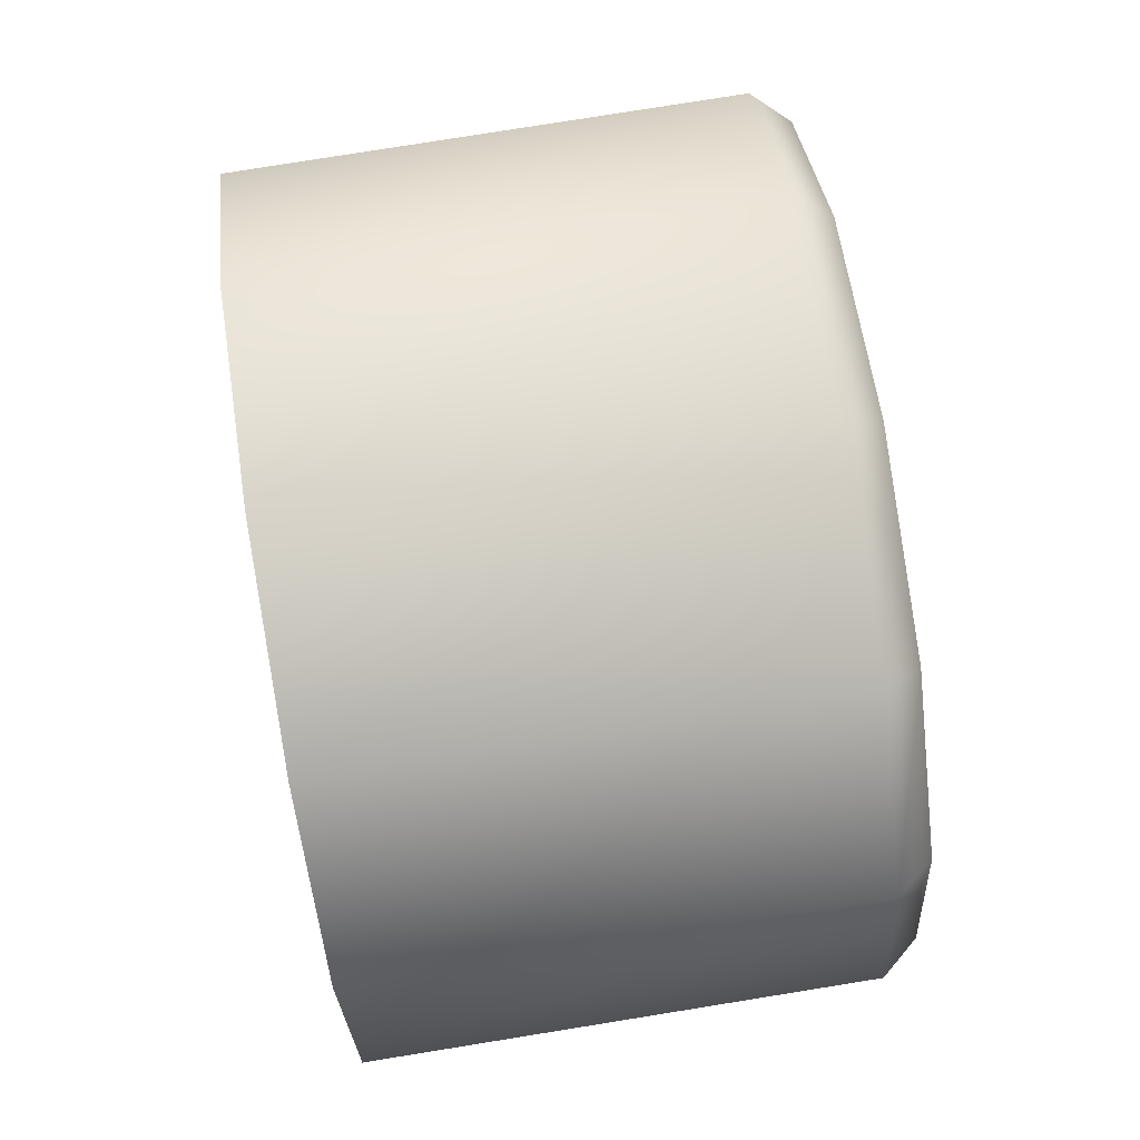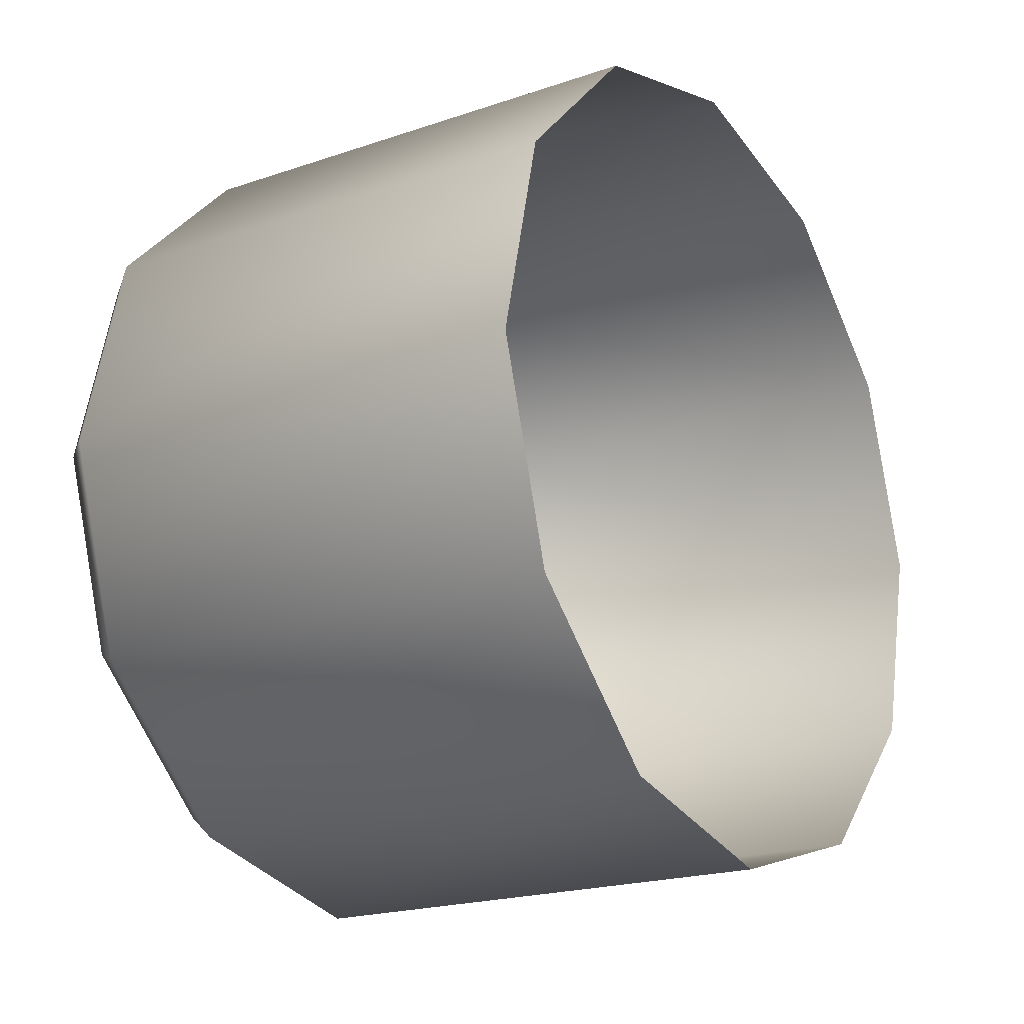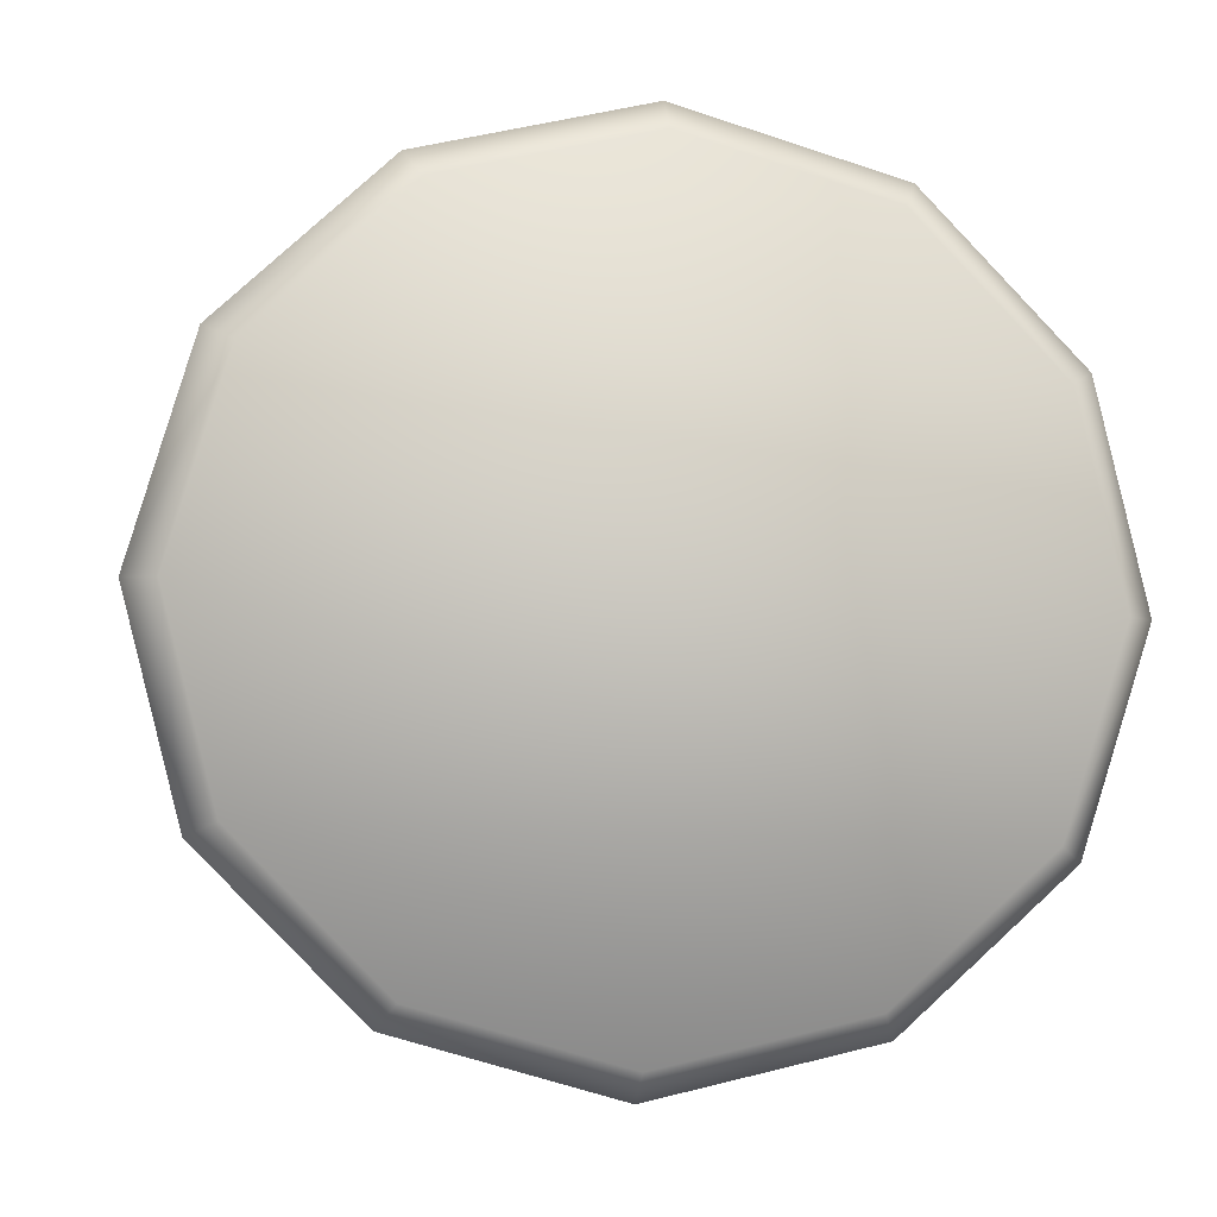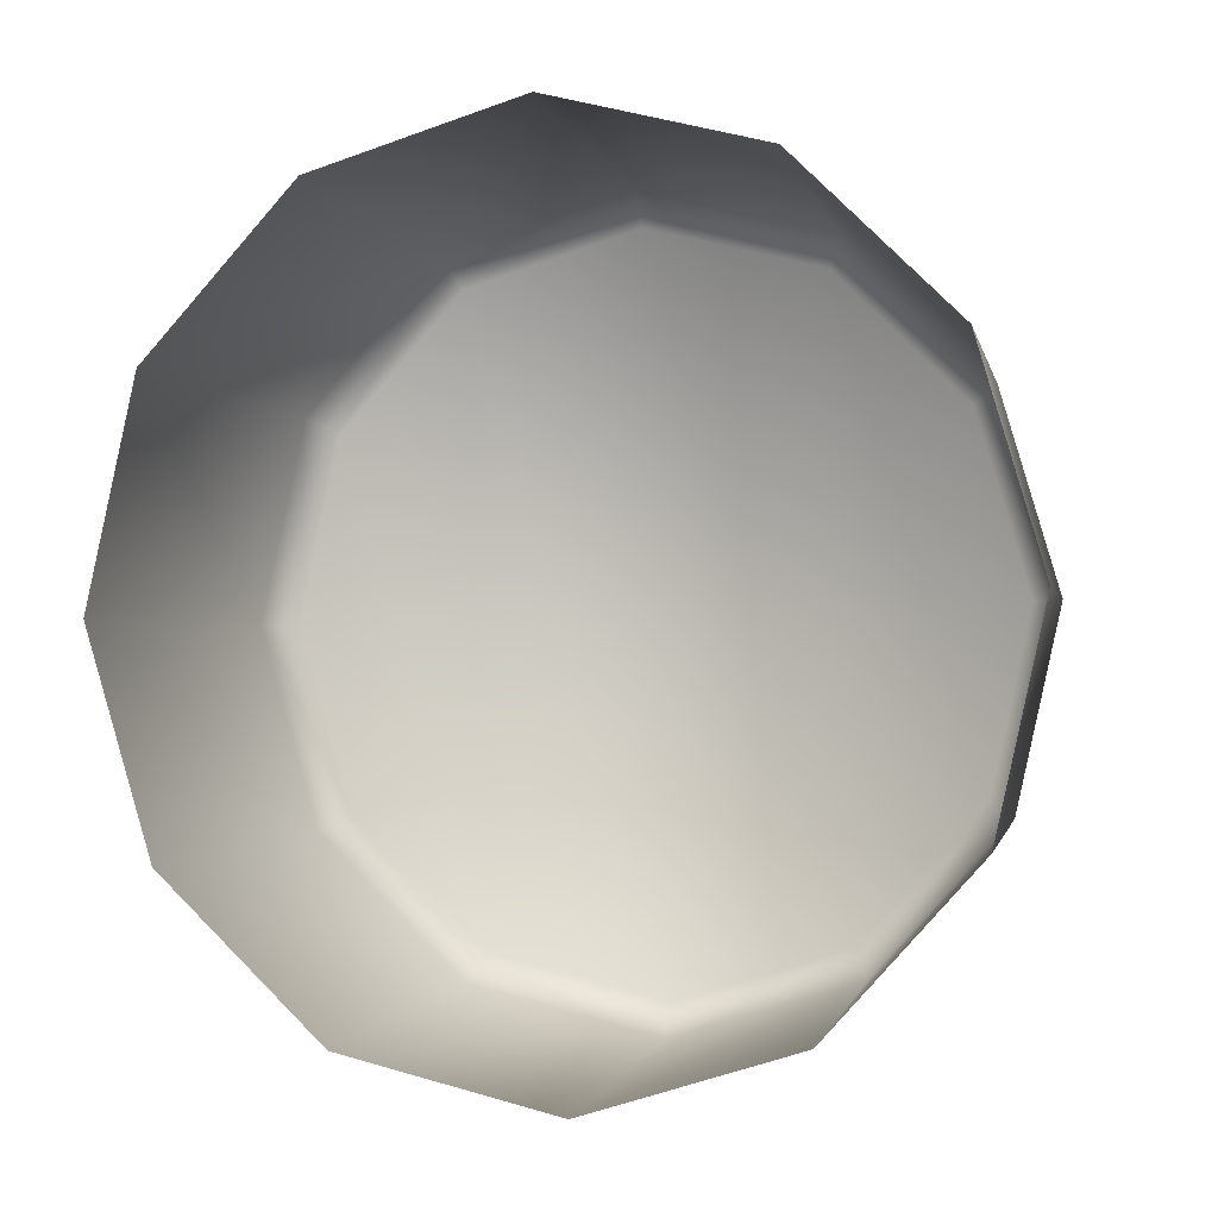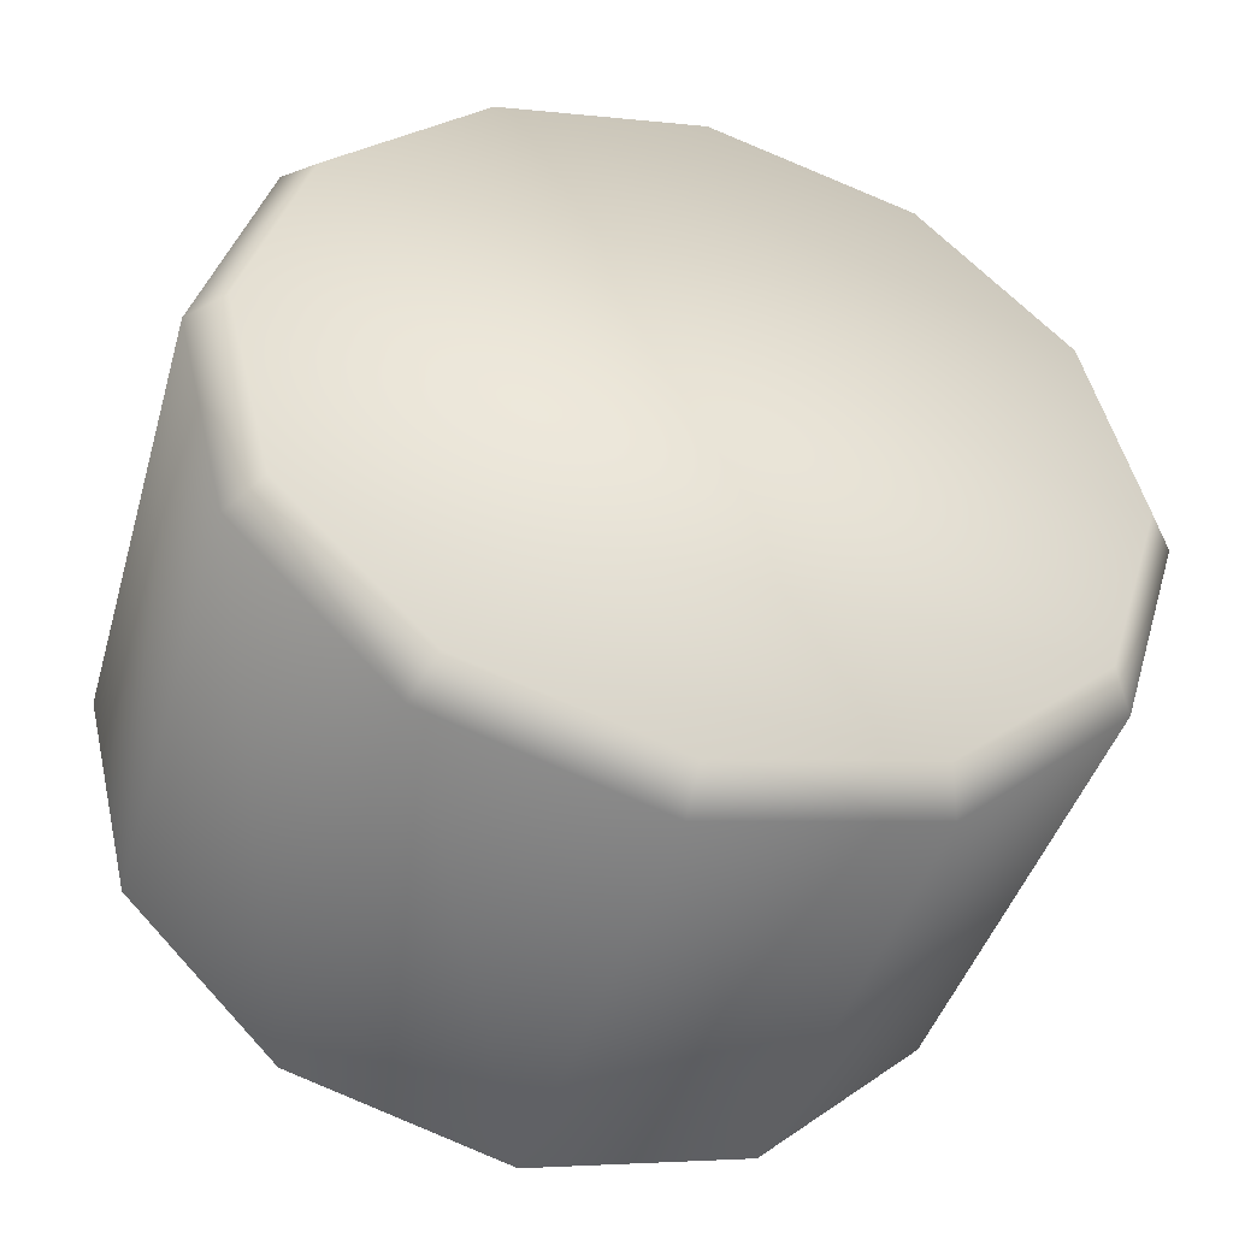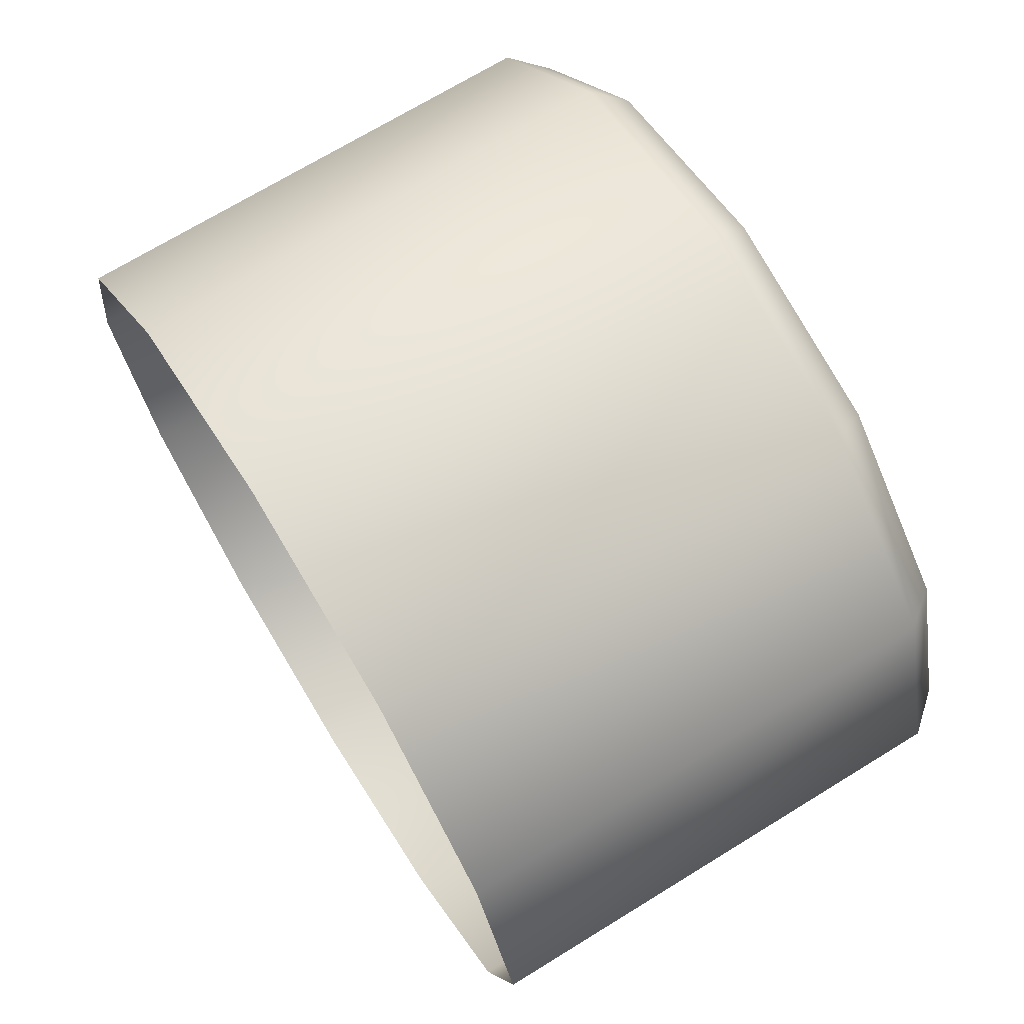
<metadata>
{"format":"obj","ext":"obj","renderer":"f3d","projection":"perspective","resolution":1024,"background":"white","views":[{"elev":79.4,"azim":-9.0,"up":"+Z"},{"elev":-20.1,"azim":-147.8,"up":"+Z"},{"elev":-2.0,"azim":81.6,"up":"+Z"},{"elev":-1.2,"azim":-79.3,"up":"+Y"},{"elev":-43.1,"azim":74.1,"up":"+Z"},{"elev":70.5,"azim":-31.5,"up":"+Z"}]}
</metadata>
<code>
o Kart.001_Kart.007
v 4.656 4.653 -8.427
v 8.238 4.658 -8.428
v 8.24 3.075 -8.776
v 4.659 3.07 -8.775
v 8.241 1.515 -8.315
v 4.66 1.51 -8.313
v 8.243 0.3976 -7.169
v 4.662 0.391 -7.168
v 8.244 0.02101 -5.646
v 4.664 0.01439 -5.645
v 8.244 0.4864 -4.152
v 4.662 0.4798 -4.151
v 8.243 1.669 -3.089
v 4.662 1.663 -3.088
v 8.24 3.253 -2.74
v 4.659 3.247 -2.739
v 8.238 4.812 -3.2
v 4.657 4.807 -3.199
v 8.236 5.931 -4.346
v 4.656 5.924 -4.345
v 8.235 6.308 -5.871
v 4.654 6.301 -5.87
v 8.236 5.842 -7.365
v 4.654 5.836 -7.364
v 8.508 3.247 -2.964
v 8.504 4.691 -3.391
v 8.503 5.726 -4.451
v 8.503 6.075 -5.862
v 8.503 5.644 -7.245
v 8.504 4.548 -8.23
v 8.506 3.082 -8.551
v 8.508 1.639 -8.126
v 8.509 0.603 -7.064
v 8.511 0.2536 -5.653
v 8.511 0.6855 -4.27
v 8.509 1.781 -3.286
f 1 2 3
f 4 1 3
f 4 3 5
f 6 4 5
f 6 5 7
f 8 6 7
f 8 7 9
f 10 8 9
f 10 9 11
f 12 10 11
f 12 11 13
f 14 12 13
f 14 13 15
f 16 14 15
f 16 15 17
f 18 16 17
f 18 17 19
f 20 18 19
f 20 19 21
f 22 20 21
f 22 21 23
f 24 22 23
f 24 23 2
f 1 24 2
f 15 13 25
f 15 25 26
f 17 15 26
f 17 26 27
f 19 17 27
f 19 27 28
f 21 19 28
f 21 28 29
f 23 21 29
f 23 29 30
f 2 23 30
f 2 30 31
f 3 2 31
f 32 3 31
f 32 31 30
f 33 32 30
f 33 30 29
f 34 33 29
f 34 29 28
f 35 34 28
f 35 28 27
f 36 35 27
f 36 27 26
f 36 26 25
f 36 25 13
f 36 13 11
f 35 36 11
f 35 11 9
f 34 35 9
f 34 9 7
f 33 34 7
f 33 7 5
f 32 33 5
f 32 5 3

</code>
